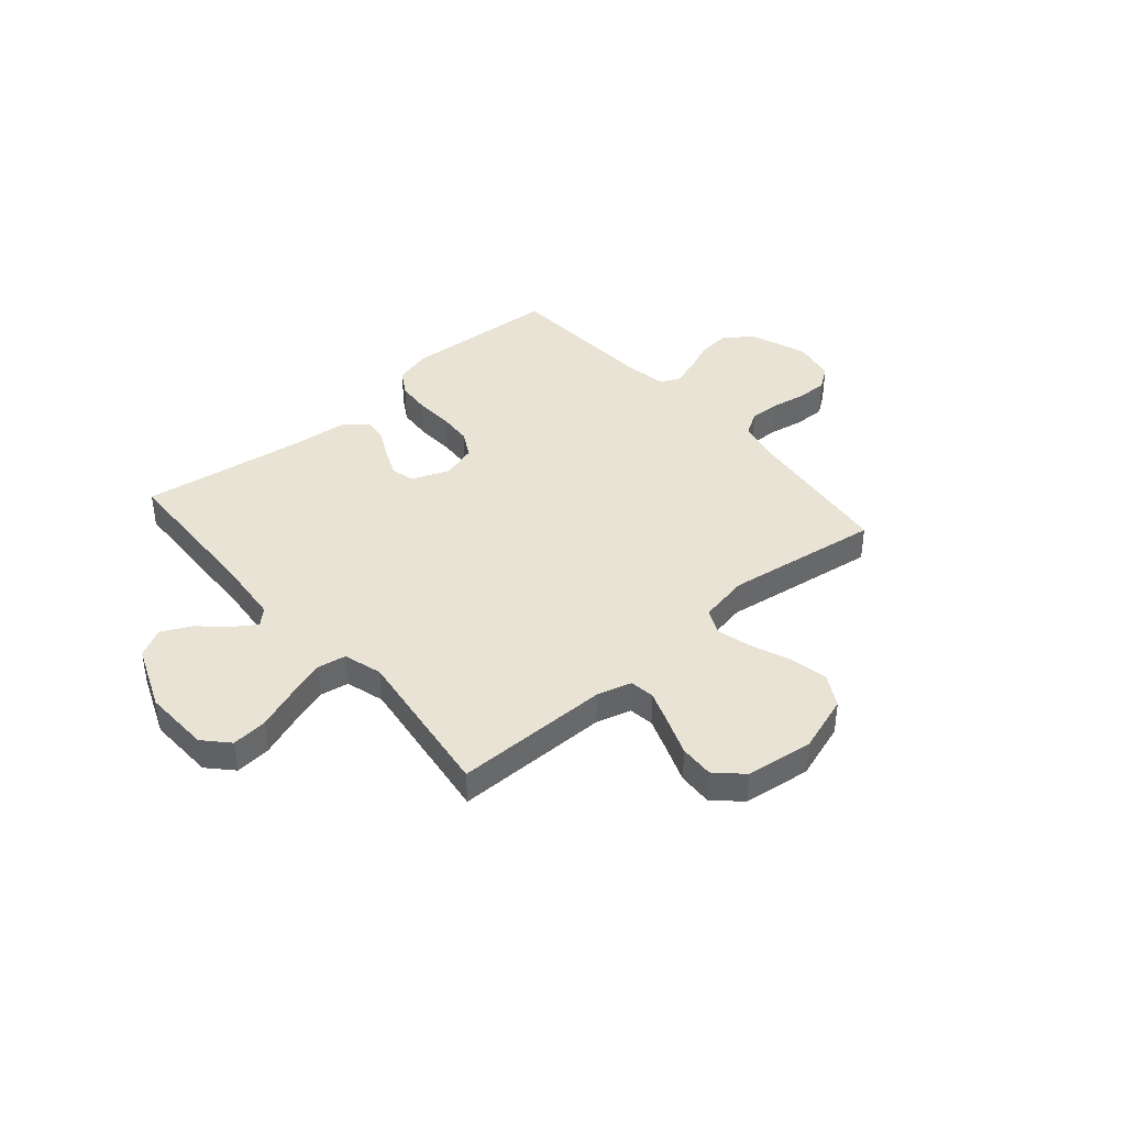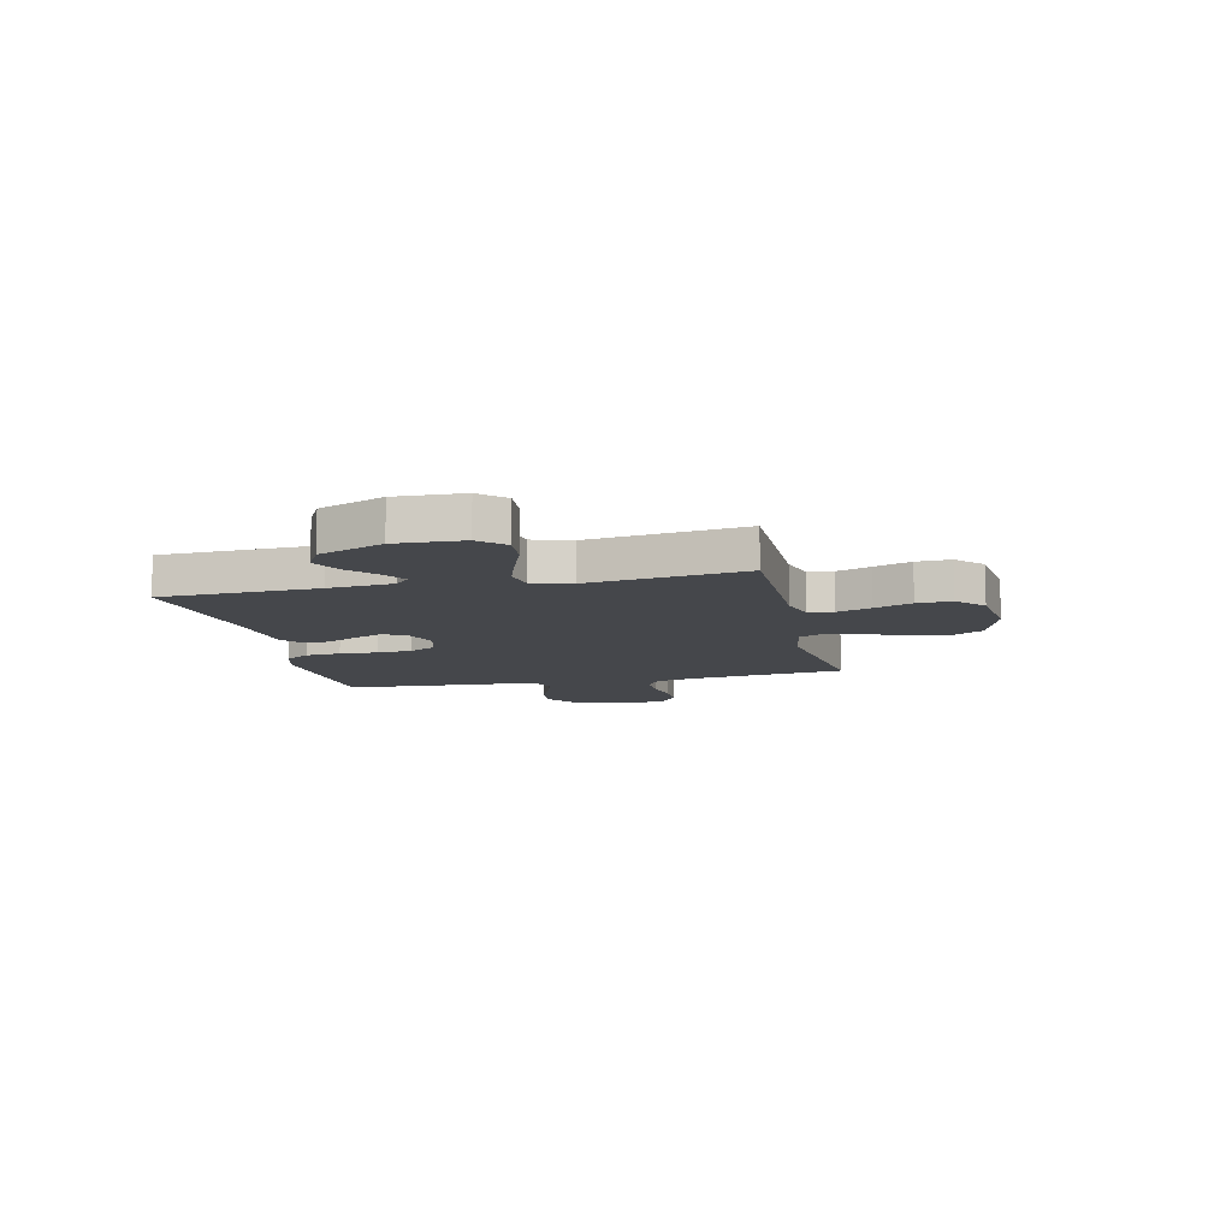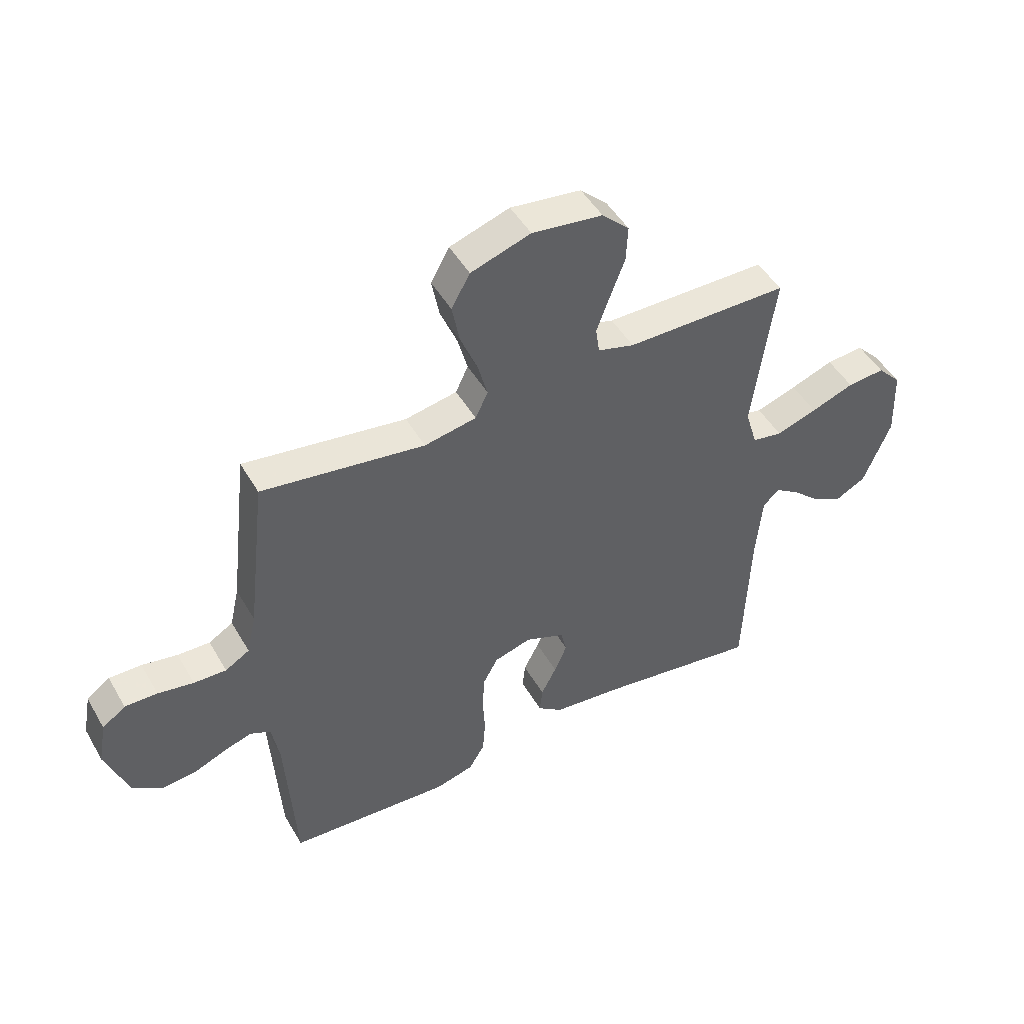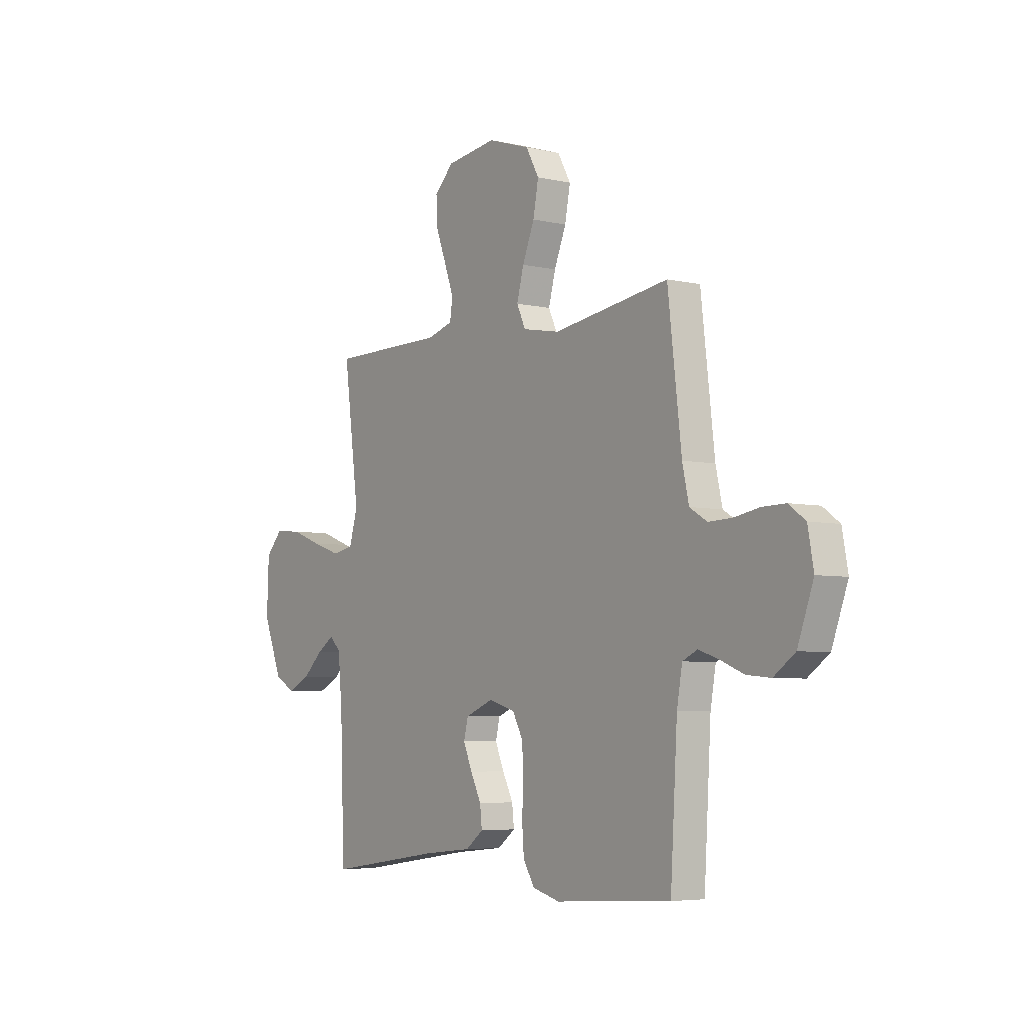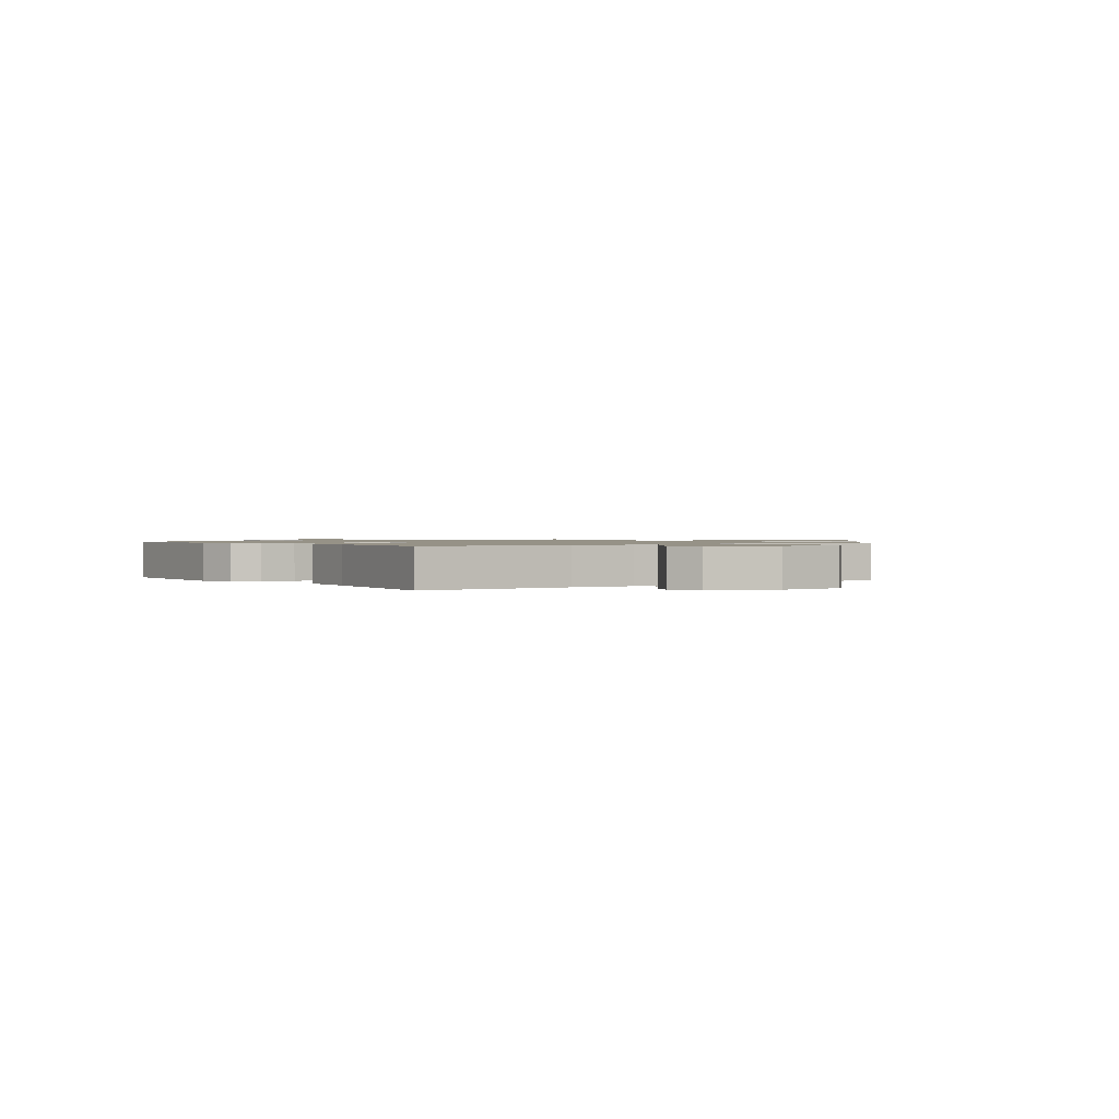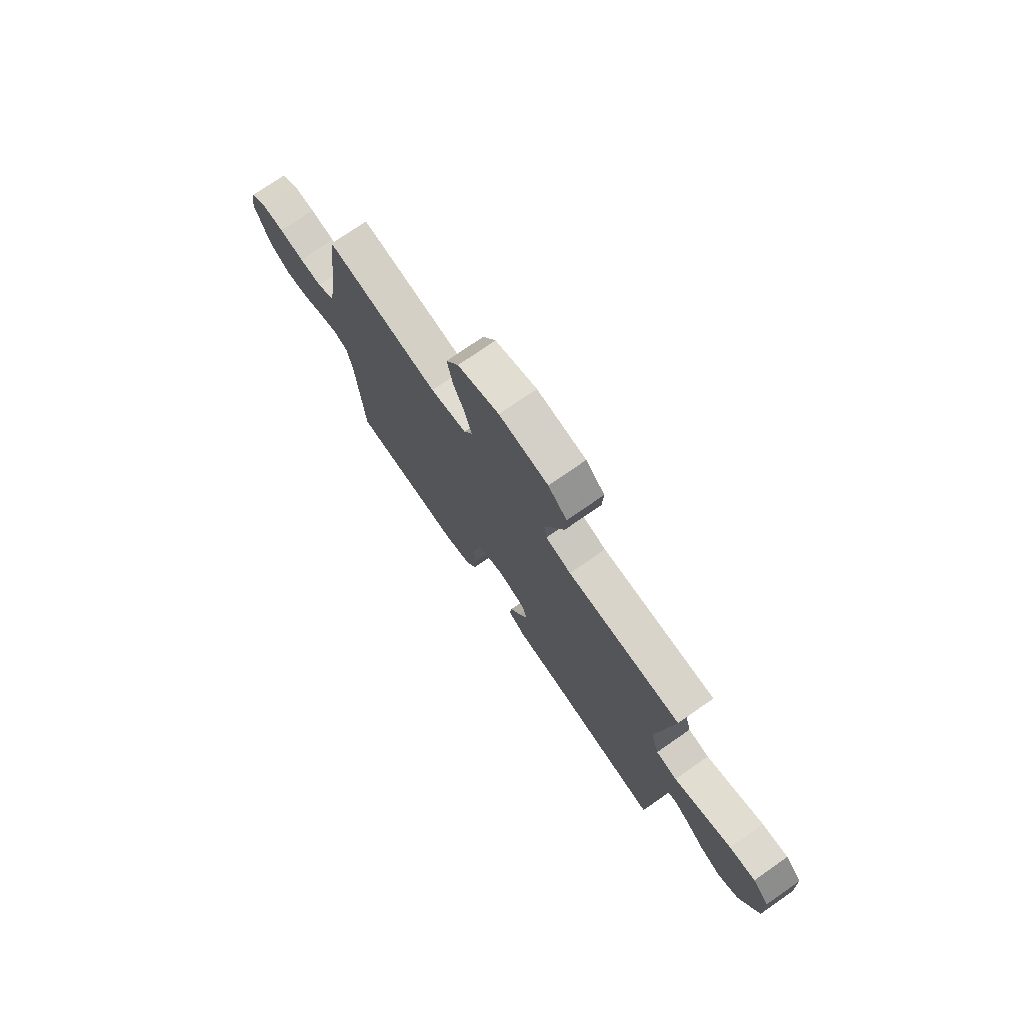
<metadata>
{"format":"obj","ext":"obj","renderer":"f3d","projection":"perspective","resolution":1024,"background":"white","views":[{"elev":41.0,"azim":-40.8,"up":"+Y"},{"elev":-10.4,"azim":-77.4,"up":"+Y"},{"elev":47.9,"azim":151.1,"up":"+Z"},{"elev":-5.3,"azim":54.6,"up":"+Z"},{"elev":1.0,"azim":-126.0,"up":"+Y"},{"elev":74.7,"azim":-124.8,"up":"+Z"}]}
</metadata>
<code>
v -0.5 0.07 0.5
v -0.2 0.07 0.501
v -0.133 0.07 0.52
v -0.126 0.07 0.568
v -0.15 0.07 0.634
v -0.177 0.07 0.705
v -0.18 0.07 0.771
v -0.13 0.07 0.819
v 0 0.07 0.836
v 0.11 0.07 0.8
v 0.144 0.07 0.739
v 0.13 0.07 0.666
v 0.099 0.07 0.59
v 0.081 0.07 0.523
v 0.104 0.07 0.474
v 0.2 0.07 0.456
v 0.5 0.07 0.5
v 0.535 0.07 0.2
v 0.552 0.07 0.124
v 0.597 0.07 0.097
v 0.657 0.07 0.099
v 0.723 0.07 0.111
v 0.783 0.07 0.112
v 0.826 0.07 0.081
v 0.841 0.07 0
v 0.8 0.07 -0.112
v 0.745 0.07 -0.151
v 0.683 0.07 -0.145
v 0.622 0.07 -0.12
v 0.57 0.07 -0.103
v 0.532 0.07 -0.121
v 0.518 0.07 -0.2
v 0.5 0.07 -0.5
v 0.2 0.07 -0.519
v 0.129 0.07 -0.5
v 0.1 0.07 -0.452
v 0.095 0.07 -0.386
v 0.099 0.07 -0.313
v 0.095 0.07 -0.247
v 0.068 0.07 -0.197
v 0 0.07 -0.177
v -0.073 0.07 -0.206
v -0.084 0.07 -0.251
v -0.061 0.07 -0.305
v -0.033 0.07 -0.36
v -0.028 0.07 -0.408
v -0.074 0.07 -0.443
v -0.2 0.07 -0.456
v -0.5 0.07 -0.5
v -0.511 0.07 -0.2
v -0.522 0.07 -0.076
v -0.552 0.07 -0.048
v -0.596 0.07 -0.077
v -0.648 0.07 -0.125
v -0.705 0.07 -0.153
v -0.76 0.07 -0.124
v -0.81 0.07 0
v -0.805 0.07 0.129
v -0.761 0.07 0.176
v -0.692 0.07 0.17
v -0.613 0.07 0.141
v -0.538 0.07 0.116
v -0.482 0.07 0.126
v -0.46 0.07 0.2
v -0.5 0 0.5
v -0.2 0 0.501
v -0.133 0 0.52
v -0.126 0 0.568
v -0.15 0 0.634
v -0.177 0 0.705
v -0.18 0 0.771
v -0.13 0 0.819
v 0 0 0.836
v 0.11 0 0.8
v 0.144 0 0.739
v 0.13 0 0.666
v 0.099 0 0.59
v 0.081 0 0.523
v 0.104 0 0.474
v 0.2 0 0.456
v 0.5 0 0.5
v 0.535 0 0.2
v 0.552 0 0.124
v 0.597 0 0.097
v 0.657 0 0.099
v 0.723 0 0.111
v 0.783 0 0.112
v 0.826 0 0.081
v 0.841 0 0
v 0.8 0 -0.112
v 0.745 0 -0.151
v 0.683 0 -0.145
v 0.622 0 -0.12
v 0.57 0 -0.103
v 0.532 0 -0.121
v 0.518 0 -0.2
v 0.5 0 -0.5
v 0.2 0 -0.519
v 0.129 0 -0.5
v 0.1 0 -0.452
v 0.095 0 -0.386
v 0.099 0 -0.313
v 0.095 0 -0.247
v 0.068 0 -0.197
v 0 0 -0.177
v -0.073 0 -0.206
v -0.084 0 -0.251
v -0.061 0 -0.305
v -0.033 0 -0.36
v -0.028 0 -0.408
v -0.074 0 -0.443
v -0.2 0 -0.456
v -0.5 0 -0.5
v -0.511 0 -0.2
v -0.522 0 -0.076
v -0.552 0 -0.048
v -0.596 0 -0.077
v -0.648 0 -0.125
v -0.705 0 -0.153
v -0.76 0 -0.124
v -0.81 0 0
v -0.805 0 0.129
v -0.761 0 0.176
v -0.692 0 0.17
v -0.613 0 0.141
v -0.538 0 0.116
v -0.482 0 0.126
v -0.46 0 0.2
f 59 60 61
f 58 59 61
f 57 58 61
f 56 57 61
f 55 56 61
f 54 55 61
f 53 54 61
f 52 53 61 62
f 51 52 62 63
f 48 49 50
f 51 63 64
f 50 51 64
f 48 50 64
f 47 48 64
f 46 47 64
f 45 46 64
f 44 45 64
f 36 37 38
f 35 36 38
f 34 35 38
f 33 34 38
f 32 33 38
f 31 32 38 39
f 30 31 39 40
f 27 28 29
f 26 27 29
f 25 26 29
f 24 25 29
f 23 24 29
f 22 23 29
f 21 22 29
f 20 21 29 30
f 30 40 41
f 20 30 41
f 19 20 41
f 16 17 18
f 19 41 42
f 18 19 42
f 16 18 42
f 15 16 42
f 11 12 13
f 10 11 13
f 9 10 13
f 8 9 13
f 7 8 13
f 6 7 13
f 5 6 13
f 4 5 13 14
f 64 1 2
f 64 2 3
f 43 44 64
f 42 43 64 3
f 14 15 42
f 4 14 42
f 3 4 42
f 125 124 123
f 125 123 122
f 125 122 121
f 125 121 120
f 125 120 119
f 125 119 118
f 125 118 117
f 126 125 117 116
f 127 126 116 115
f 114 113 112
f 128 127 115
f 128 115 114
f 128 114 112
f 128 112 111
f 128 111 110
f 128 110 109
f 128 109 108
f 102 101 100
f 102 100 99
f 102 99 98
f 102 98 97
f 102 97 96
f 103 102 96 95
f 104 103 95 94
f 93 92 91
f 93 91 90
f 93 90 89
f 93 89 88
f 93 88 87
f 93 87 86
f 93 86 85
f 94 93 85 84
f 105 104 94
f 105 94 84
f 105 84 83
f 82 81 80
f 106 105 83
f 106 83 82
f 106 82 80
f 106 80 79
f 77 76 75
f 77 75 74
f 77 74 73
f 77 73 72
f 77 72 71
f 77 71 70
f 77 70 69
f 78 77 69 68
f 66 65 128
f 67 66 128
f 128 108 107
f 67 128 107 106
f 106 79 78
f 106 78 68
f 106 68 67
f 1 65 66 2
f 2 66 67 3
f 3 67 68 4
f 4 68 69 5
f 5 69 70 6
f 6 70 71 7
f 7 71 72 8
f 8 72 73 9
f 9 73 74 10
f 10 74 75 11
f 11 75 76 12
f 12 76 77 13
f 13 77 78 14
f 14 78 79 15
f 15 79 80 16
f 16 80 81 17
f 17 81 82 18
f 18 82 83 19
f 19 83 84 20
f 20 84 85 21
f 21 85 86 22
f 22 86 87 23
f 23 87 88 24
f 24 88 89 25
f 25 89 90 26
f 26 90 91 27
f 27 91 92 28
f 28 92 93 29
f 29 93 94 30
f 30 94 95 31
f 31 95 96 32
f 32 96 97 33
f 33 97 98 34
f 34 98 99 35
f 35 99 100 36
f 36 100 101 37
f 37 101 102 38
f 38 102 103 39
f 39 103 104 40
f 40 104 105 41
f 41 105 106 42
f 42 106 107 43
f 43 107 108 44
f 44 108 109 45
f 45 109 110 46
f 46 110 111 47
f 47 111 112 48
f 48 112 113 49
f 49 113 114 50
f 50 114 115 51
f 51 115 116 52
f 52 116 117 53
f 53 117 118 54
f 54 118 119 55
f 55 119 120 56
f 56 120 121 57
f 57 121 122 58
f 58 122 123 59
f 59 123 124 60
f 60 124 125 61
f 61 125 126 62
f 62 126 127 63
f 63 127 128 64
f 64 128 65 1

</code>
